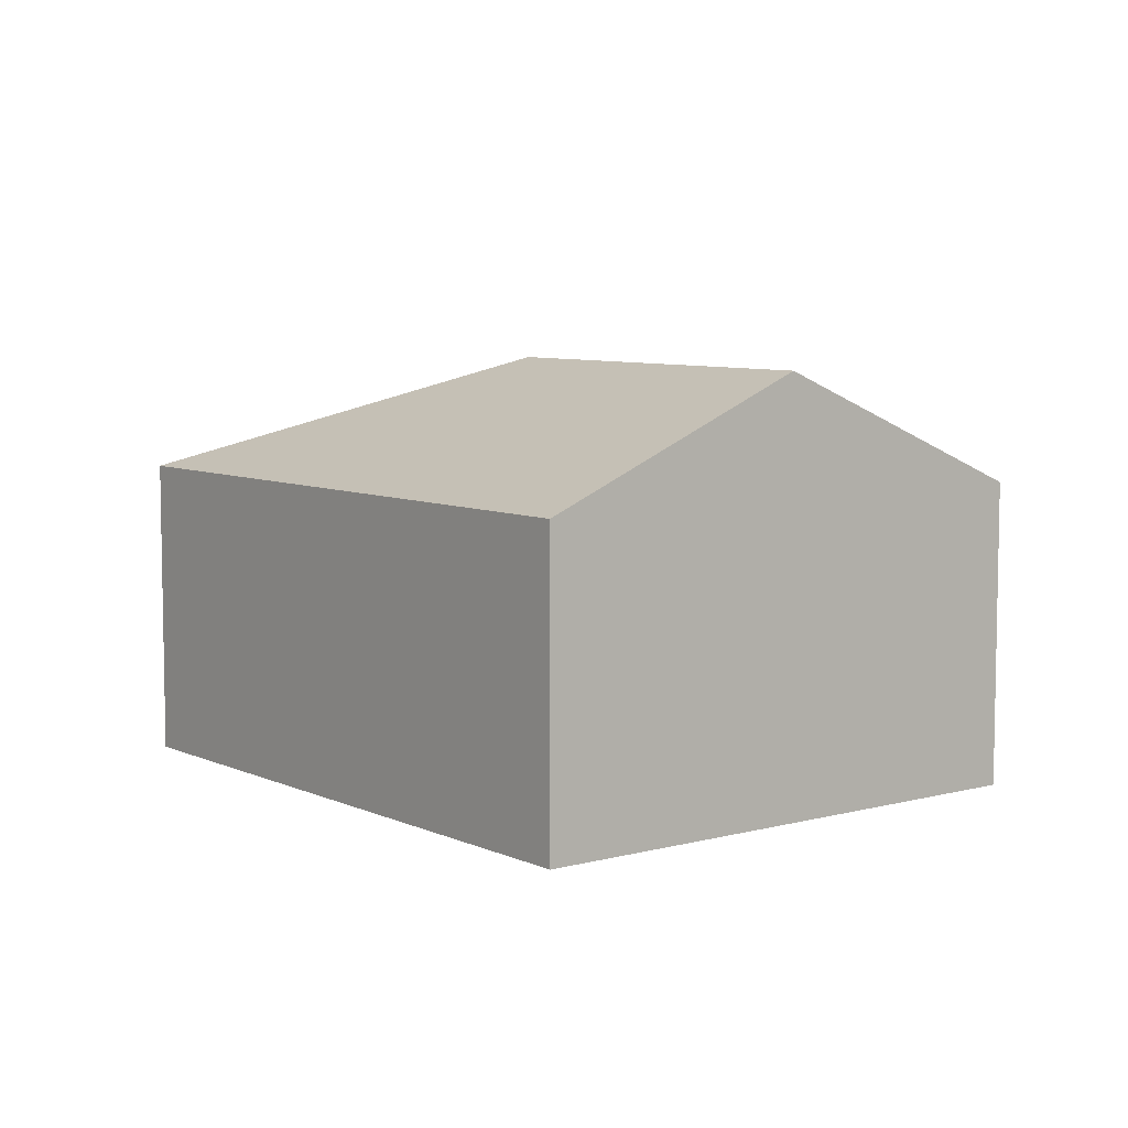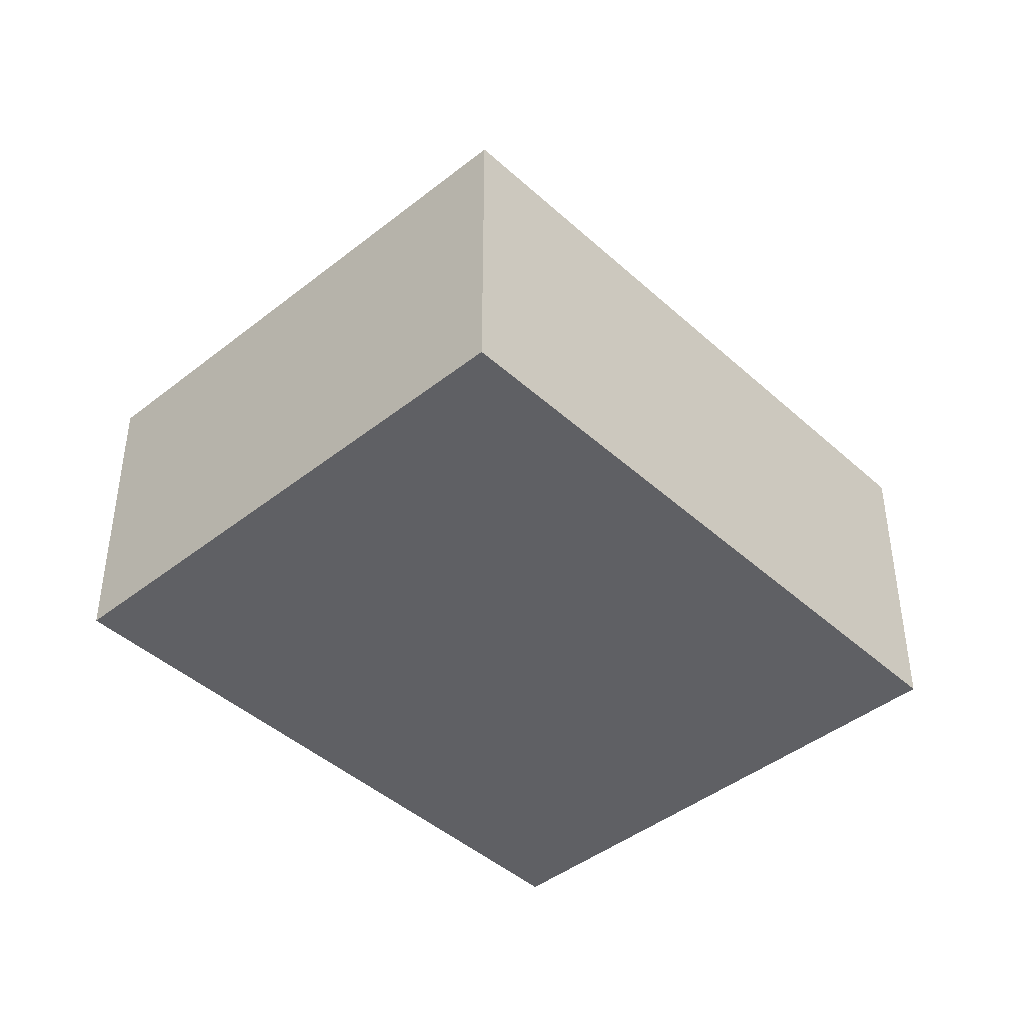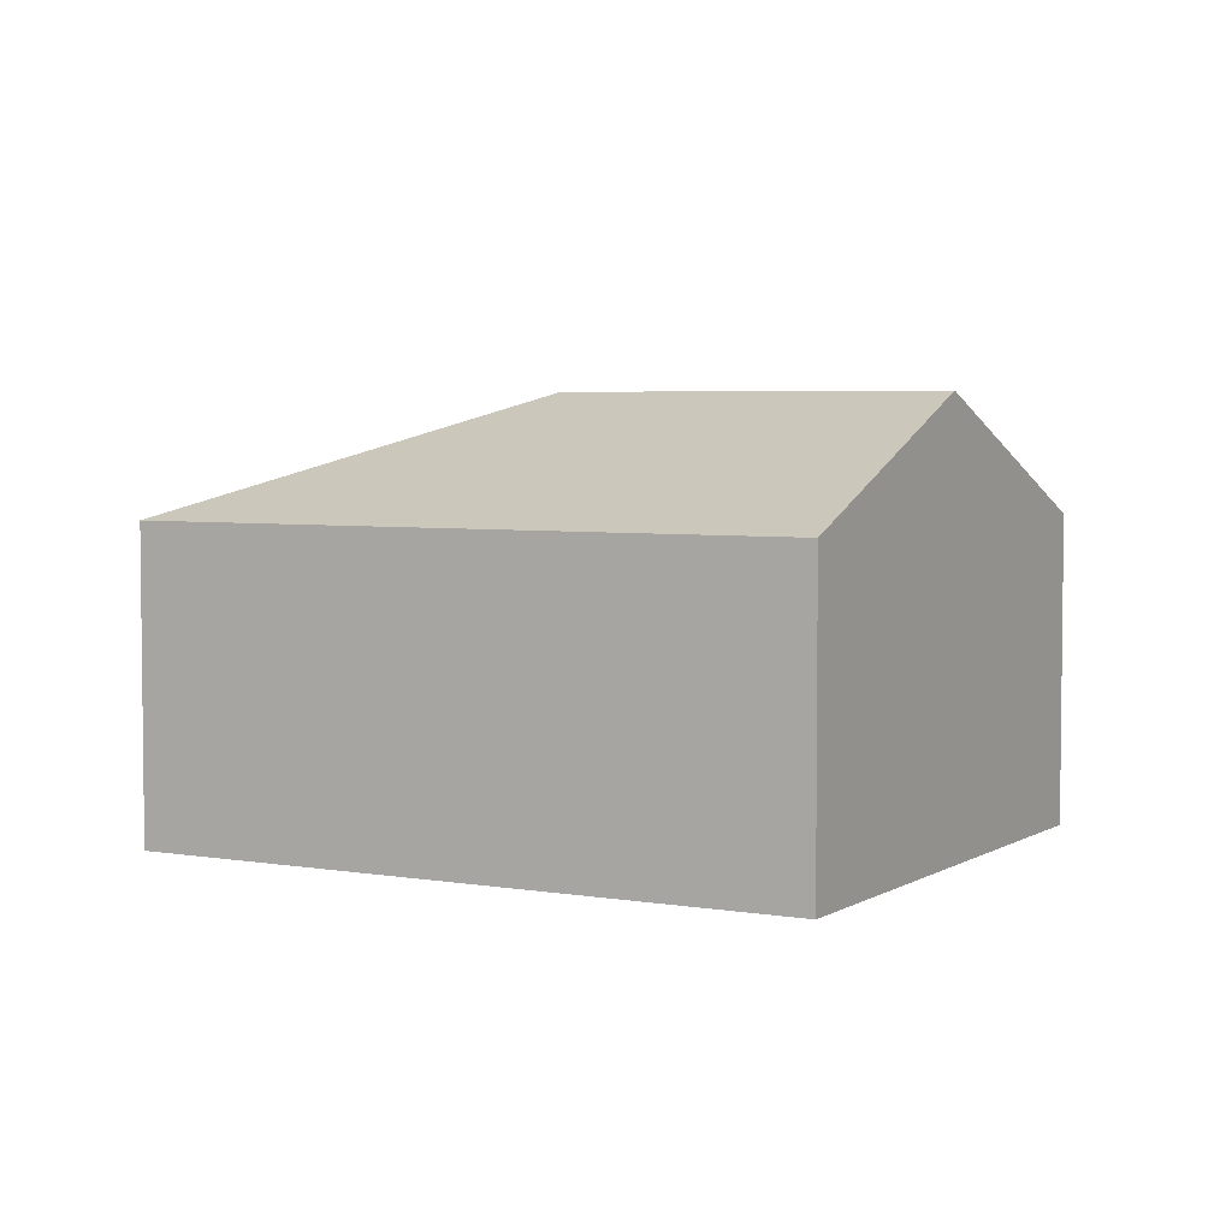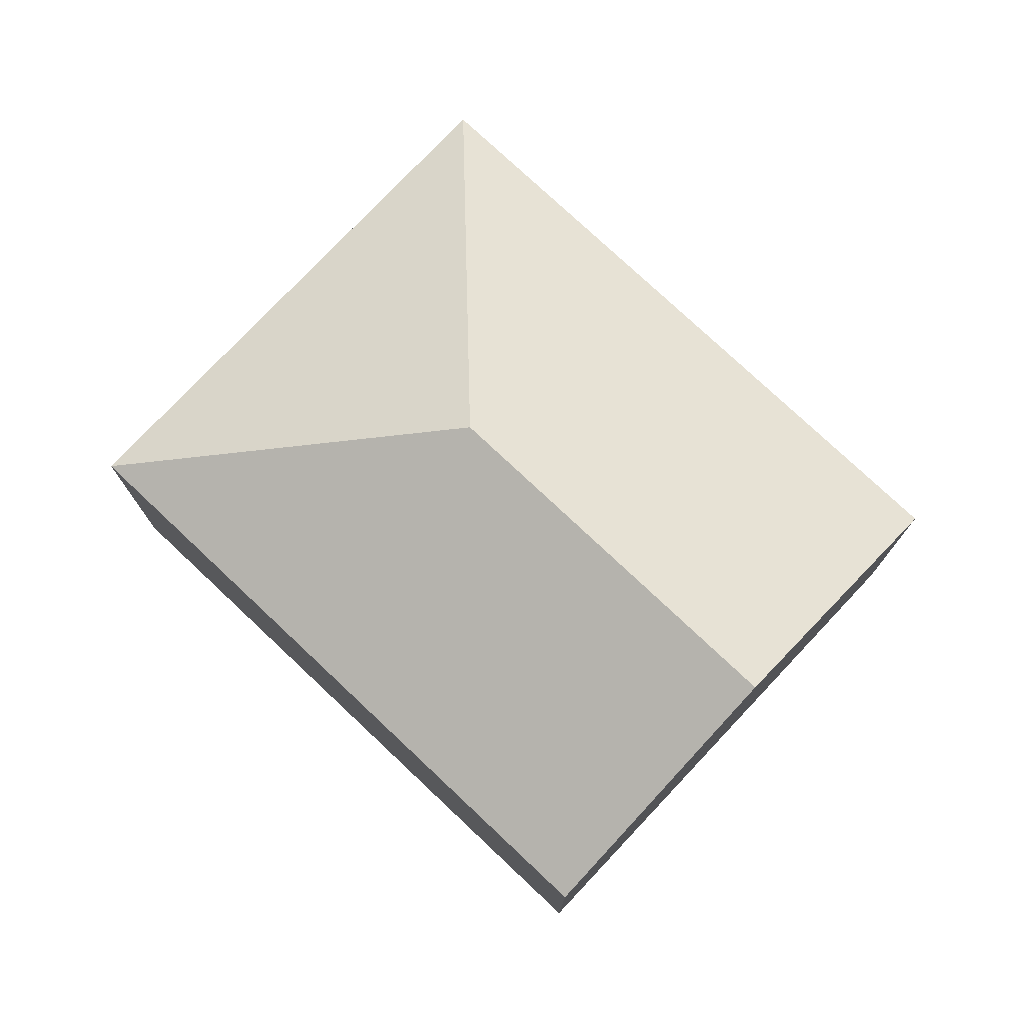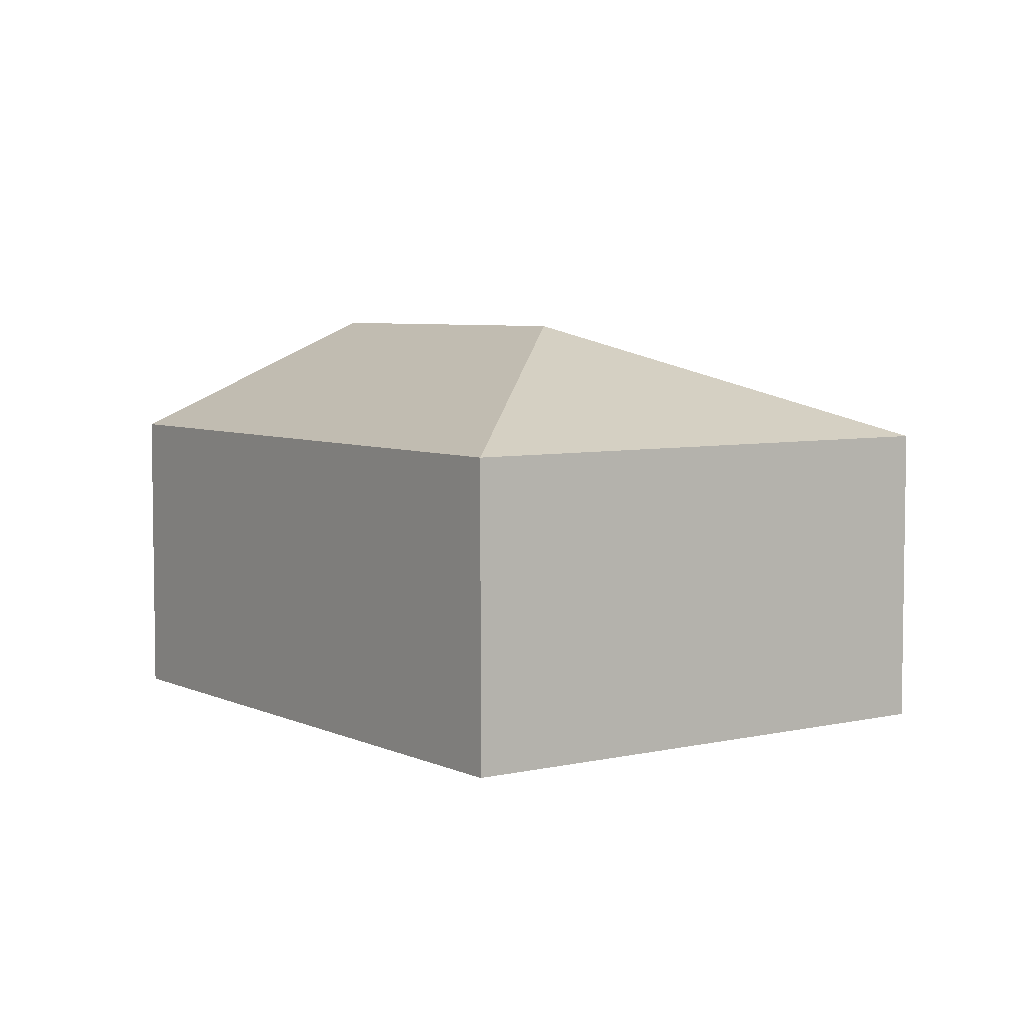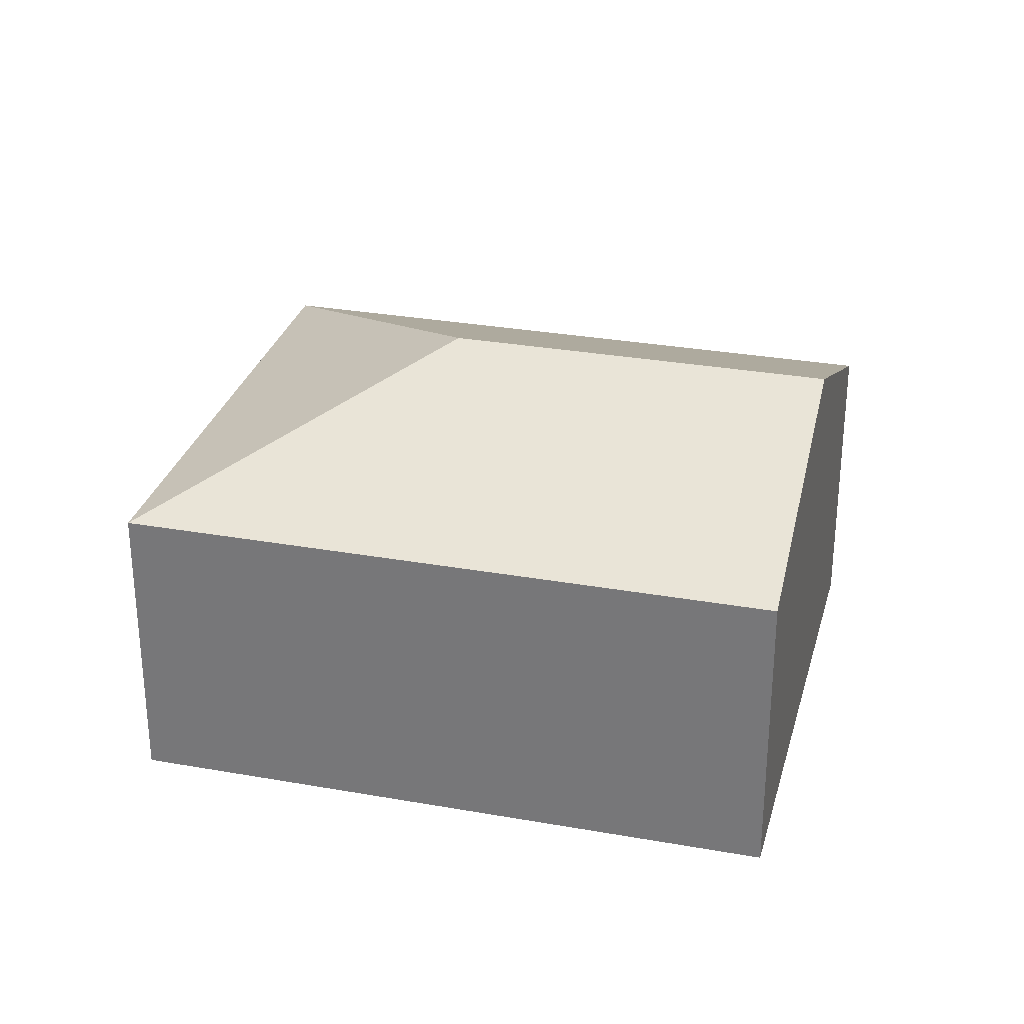
<metadata>
{"format":"obj","ext":"obj","renderer":"f3d","projection":"perspective","resolution":1024,"background":"white","views":[{"elev":7.1,"azim":-78.6,"up":"+Y"},{"elev":-43.3,"azim":-177.6,"up":"+Y"},{"elev":4.4,"azim":-101.3,"up":"+Y"},{"elev":76.7,"azim":-87.4,"up":"+Y"},{"elev":5.5,"azim":103.7,"up":"+Y"},{"elev":29.9,"azim":-116.1,"up":"+Y"}]}
</metadata>
<code>
v  4.009 3.569 -1.026
v  0 2.575 1.577e-16
v  1.798 3.569 1.546
v  3.758 2.575 -4.369
v  7.353 2.575 -1.277
v  3.595 2.575 3.092
v  3.758 2.675e-16 -4.369
v  0 0 0
v  1.798 -9.467e-17 1.546
v  3.595 -1.893e-16 3.092
v  7.353 7.819e-17 -1.277
g defaultobject
f 1 2 3
f 2 1 4
f 5 3 6
f 3 5 1
f 1 5 4
f 7 2 4
f 2 7 8
f 8 3 2
f 3 8 6
f 6 8 9
f 6 9 10
f 10 5 6
f 5 10 11
f 11 4 5
f 4 11 7
f 11 8 7
f 8 11 9
f 9 11 10

</code>
